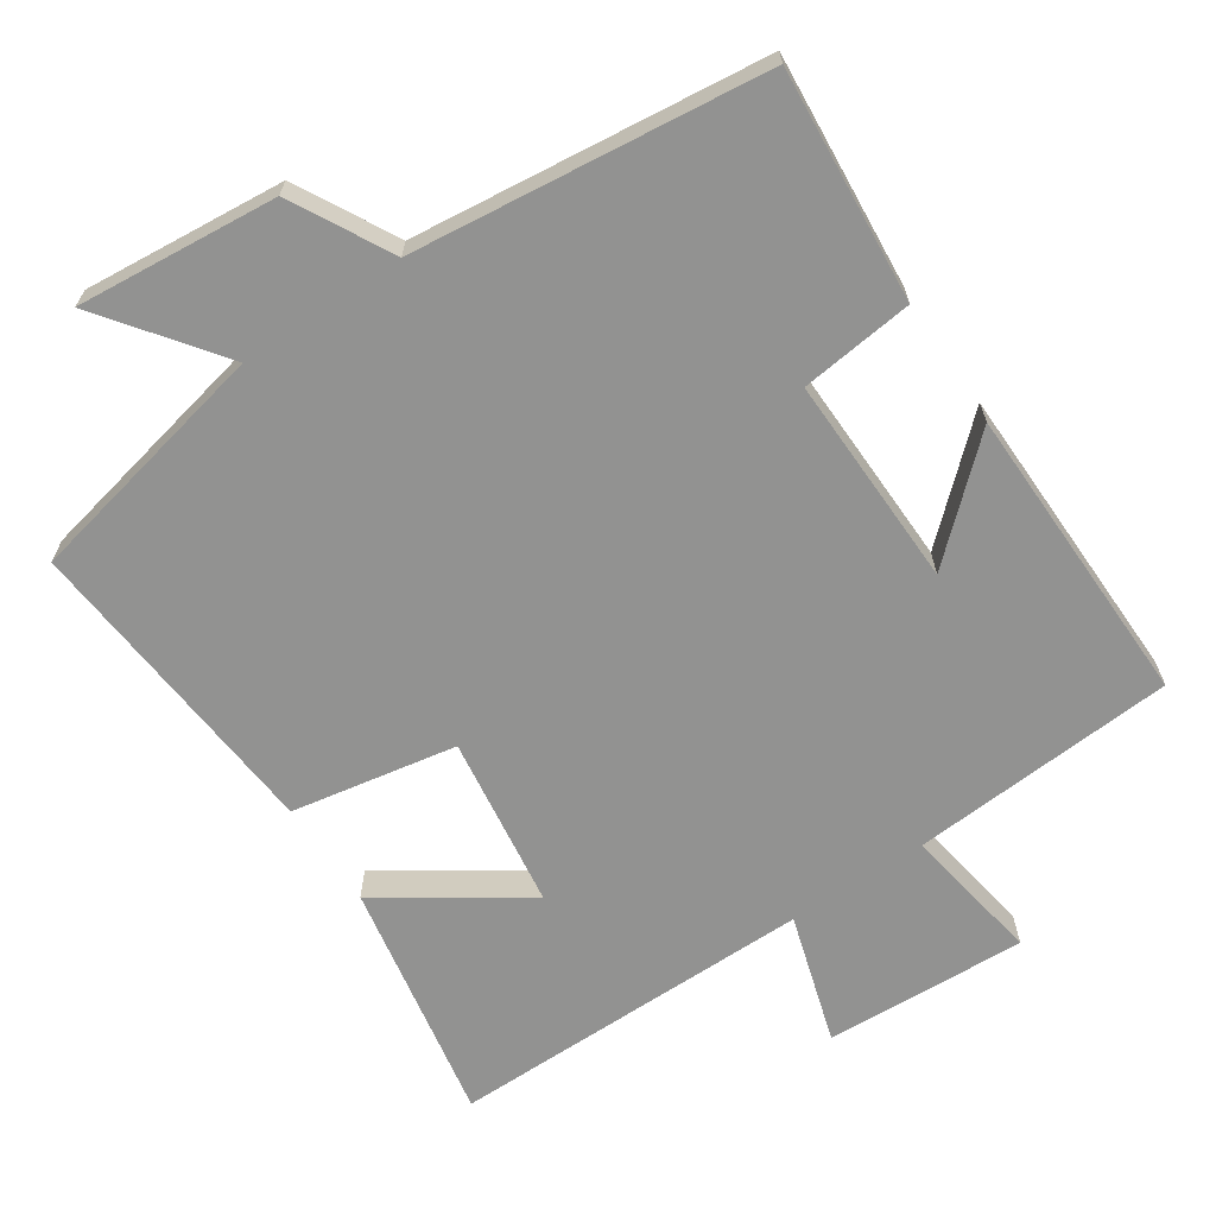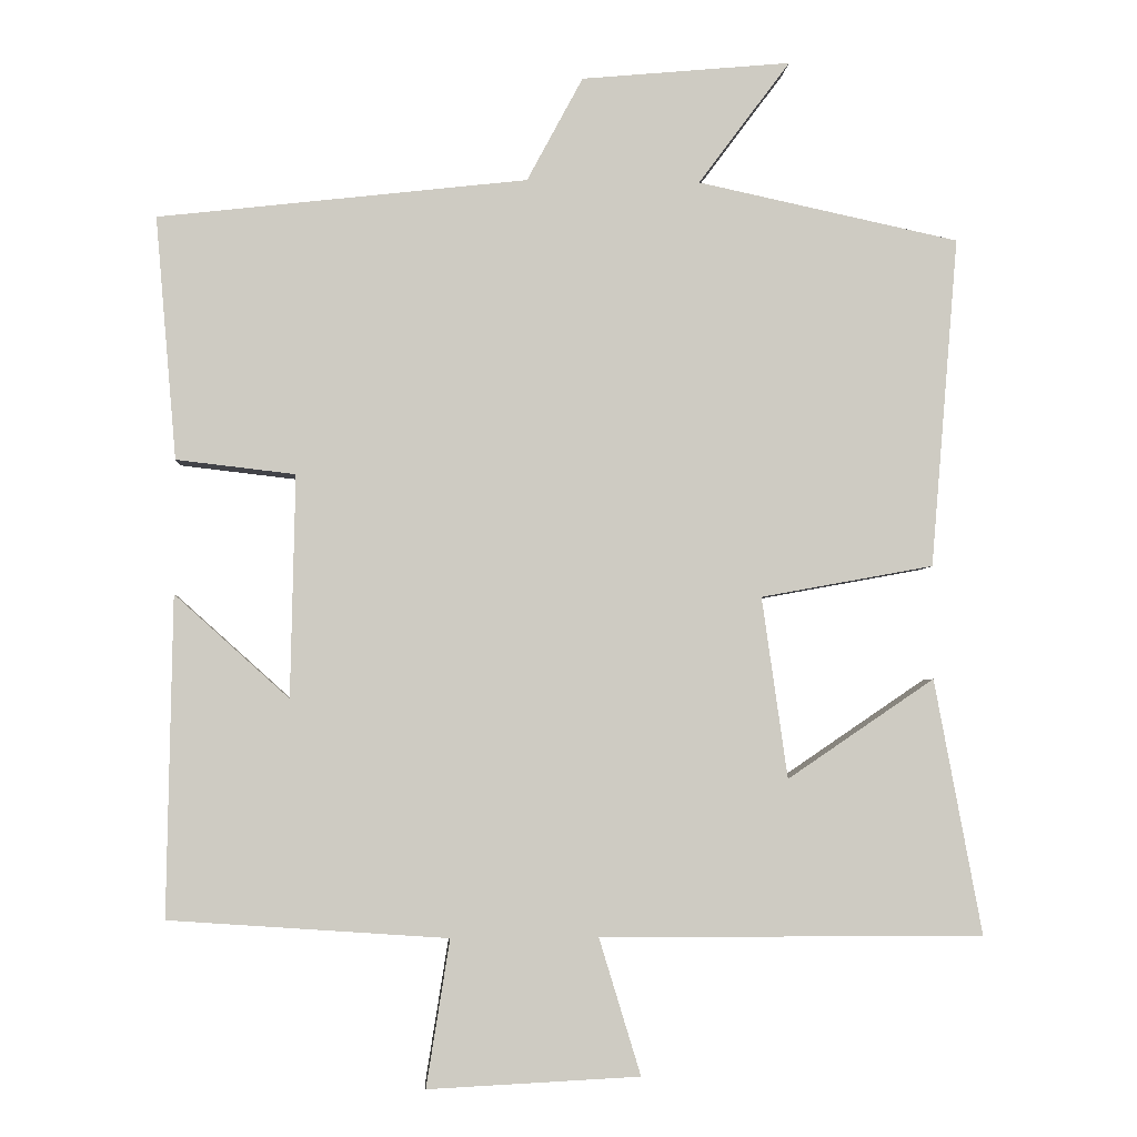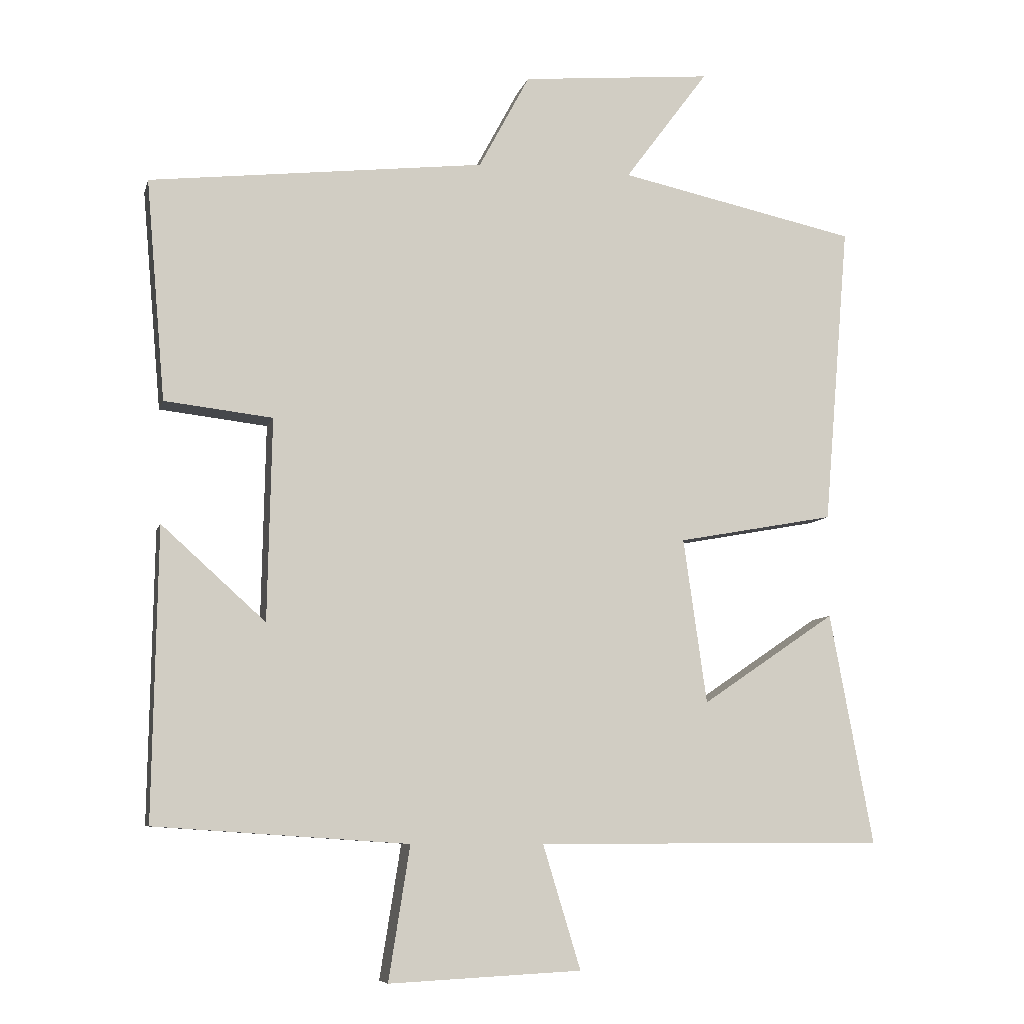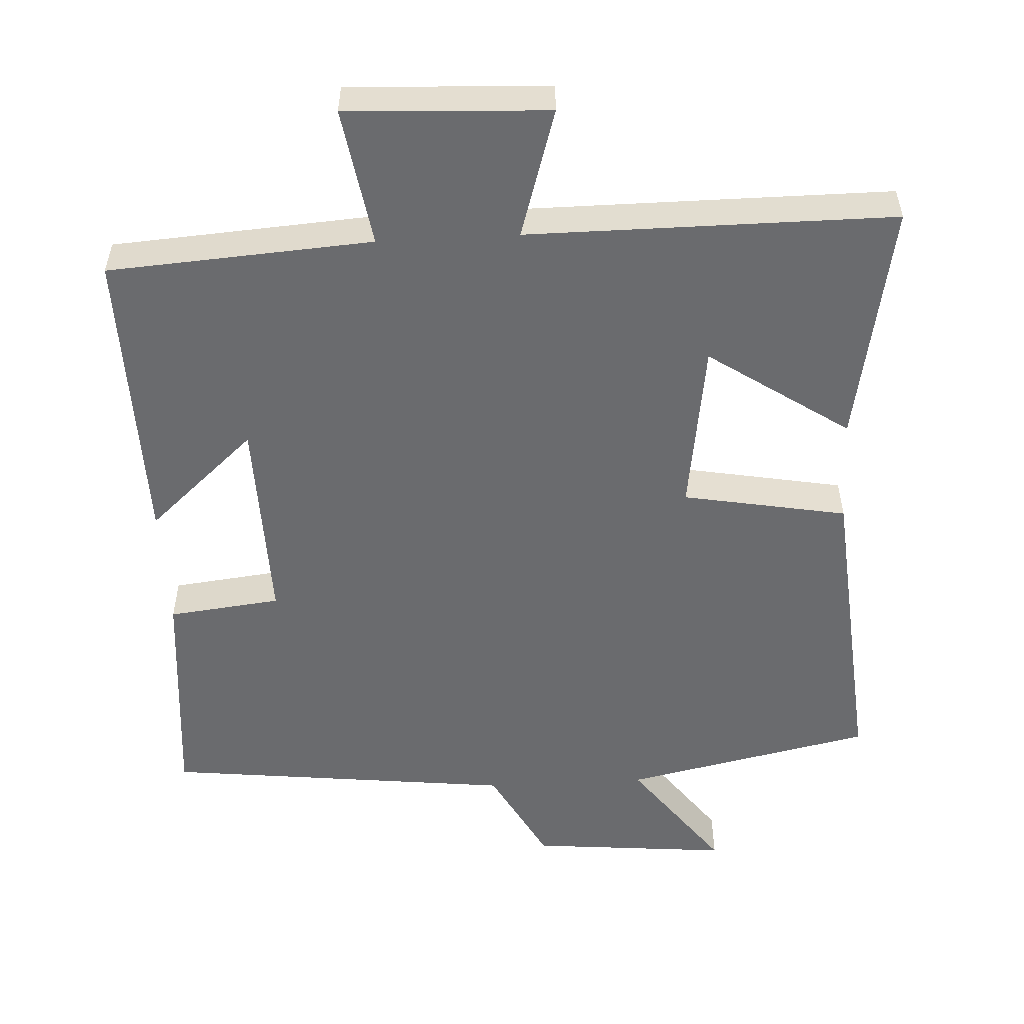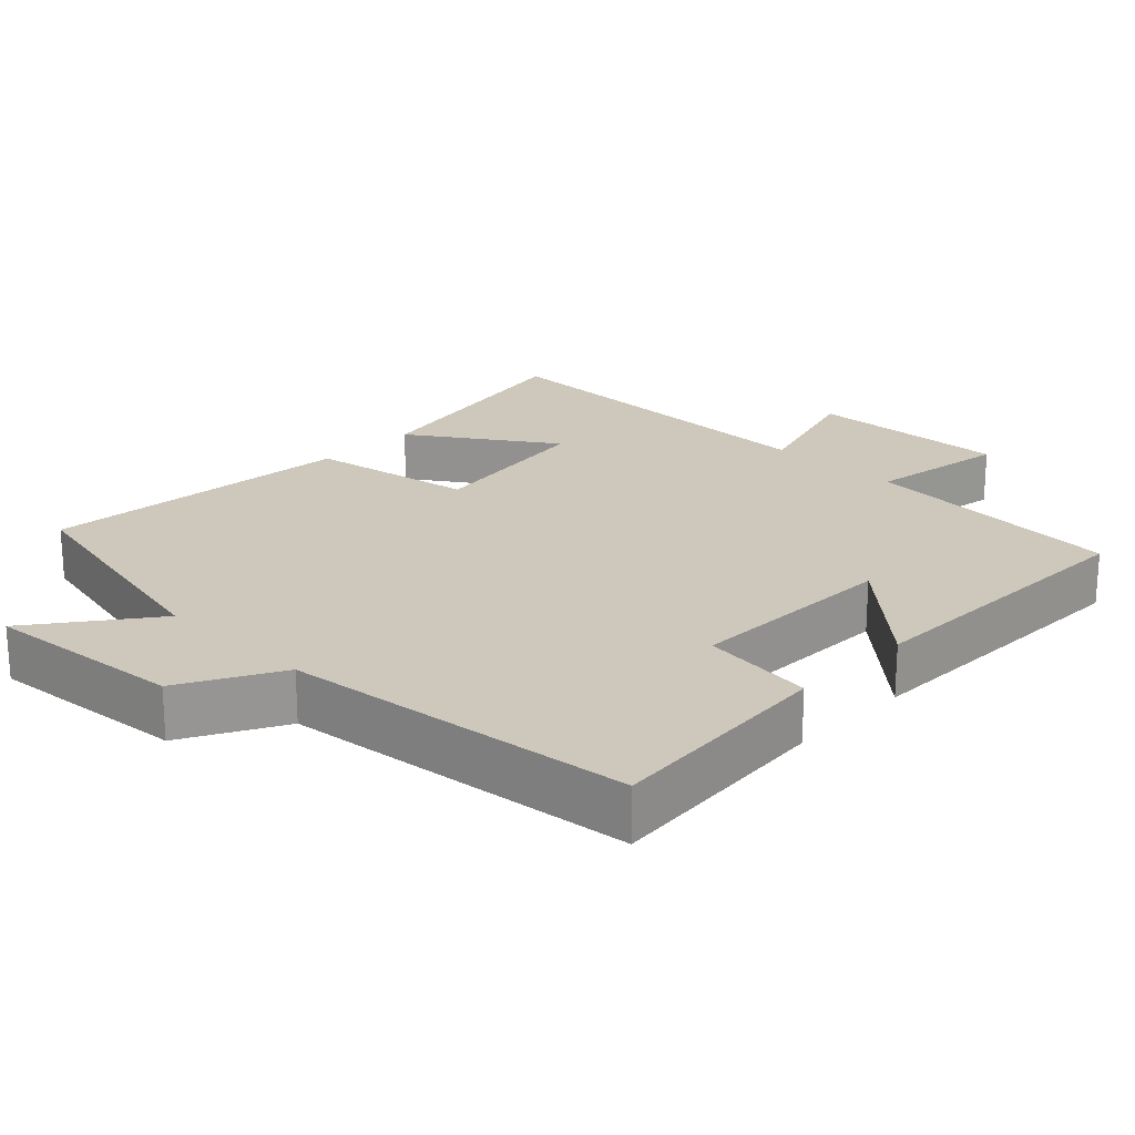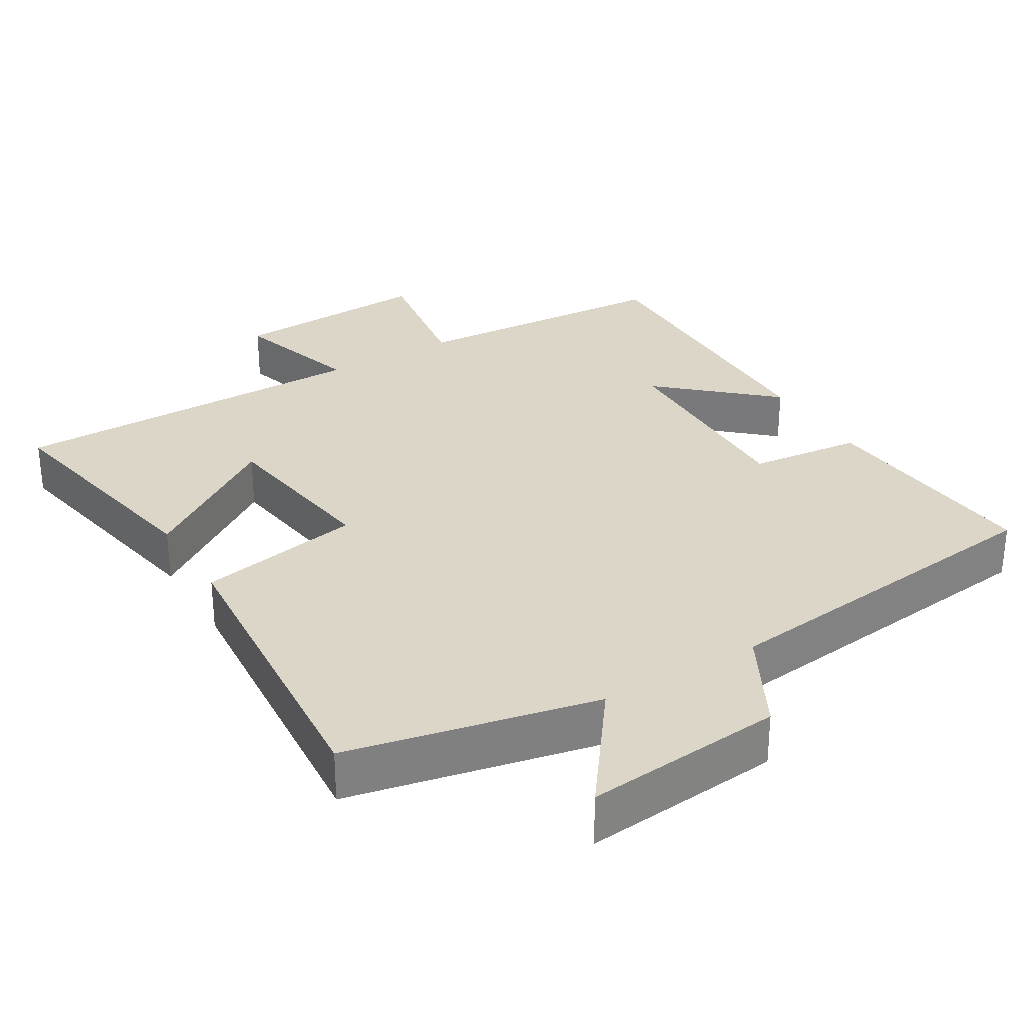
<metadata>
{"format":"obj","ext":"obj","renderer":"f3d","projection":"perspective","resolution":1024,"background":"white","views":[{"elev":-66.2,"azim":33.9,"up":"+Y"},{"elev":-3.8,"azim":176.3,"up":"+Z"},{"elev":-7.8,"azim":166.5,"up":"+Z"},{"elev":-53.4,"azim":-176.9,"up":"+Y"},{"elev":21.9,"azim":44.4,"up":"+Y"},{"elev":30.2,"azim":-31.1,"up":"+Y"}]}
</metadata>
<code>
v 0.528 0.07 0.444
v 0.5 0.07 0.123
v 0.343 0.07 0.105
v 0.349 0.07 -0.189
v 0.5 0.07 -0.053
v 0.507 0.07 -0.475
v 0.139 0.07 -0.5
v 0.17 0.07 -0.694
v -0.11 0.07 -0.68
v -0.055 0.07 -0.5
v -0.563 0.07 -0.5
v -0.5 0.07 -0.162
v -0.305 0.07 -0.294
v -0.271 0.07 -0.054
v -0.5 0.07 -0.012
v -0.537 0.07 0.426
v -0.19 0.07 0.5
v -0.312 0.07 0.664
v -0.034 0.07 0.638
v 0.04 0.07 0.5
v 0.528 0 0.444
v 0.5 0 0.123
v 0.343 0 0.105
v 0.349 0 -0.189
v 0.5 0 -0.053
v 0.507 0 -0.475
v 0.139 0 -0.5
v 0.17 0 -0.694
v -0.11 0 -0.68
v -0.055 0 -0.5
v -0.563 0 -0.5
v -0.5 0 -0.162
v -0.305 0 -0.294
v -0.271 0 -0.054
v -0.5 0 -0.012
v -0.537 0 0.426
v -0.19 0 0.5
v -0.312 0 0.664
v -0.034 0 0.638
v 0.04 0 0.5
f 17 18 19 20
f 14 15 16 17
f 13 14 17 20
f 10 11 12 13
f 10 13 20 1
f 7 8 9 10
f 4 5 6 7
f 3 4 7 10
f 1 2 3
f 1 3 10
f 40 39 38 37
f 37 36 35 34
f 40 37 34 33
f 33 32 31 30
f 21 40 33 30
f 30 29 28 27
f 27 26 25 24
f 30 27 24 23
f 23 22 21
f 30 23 21
f 1 21 22 2
f 2 22 23 3
f 3 23 24 4
f 4 24 25 5
f 5 25 26 6
f 6 26 27 7
f 7 27 28 8
f 8 28 29 9
f 9 29 30 10
f 10 30 31 11
f 11 31 32 12
f 12 32 33 13
f 13 33 34 14
f 14 34 35 15
f 15 35 36 16
f 16 36 37 17
f 17 37 38 18
f 18 38 39 19
f 19 39 40 20
f 20 40 21 1

</code>
